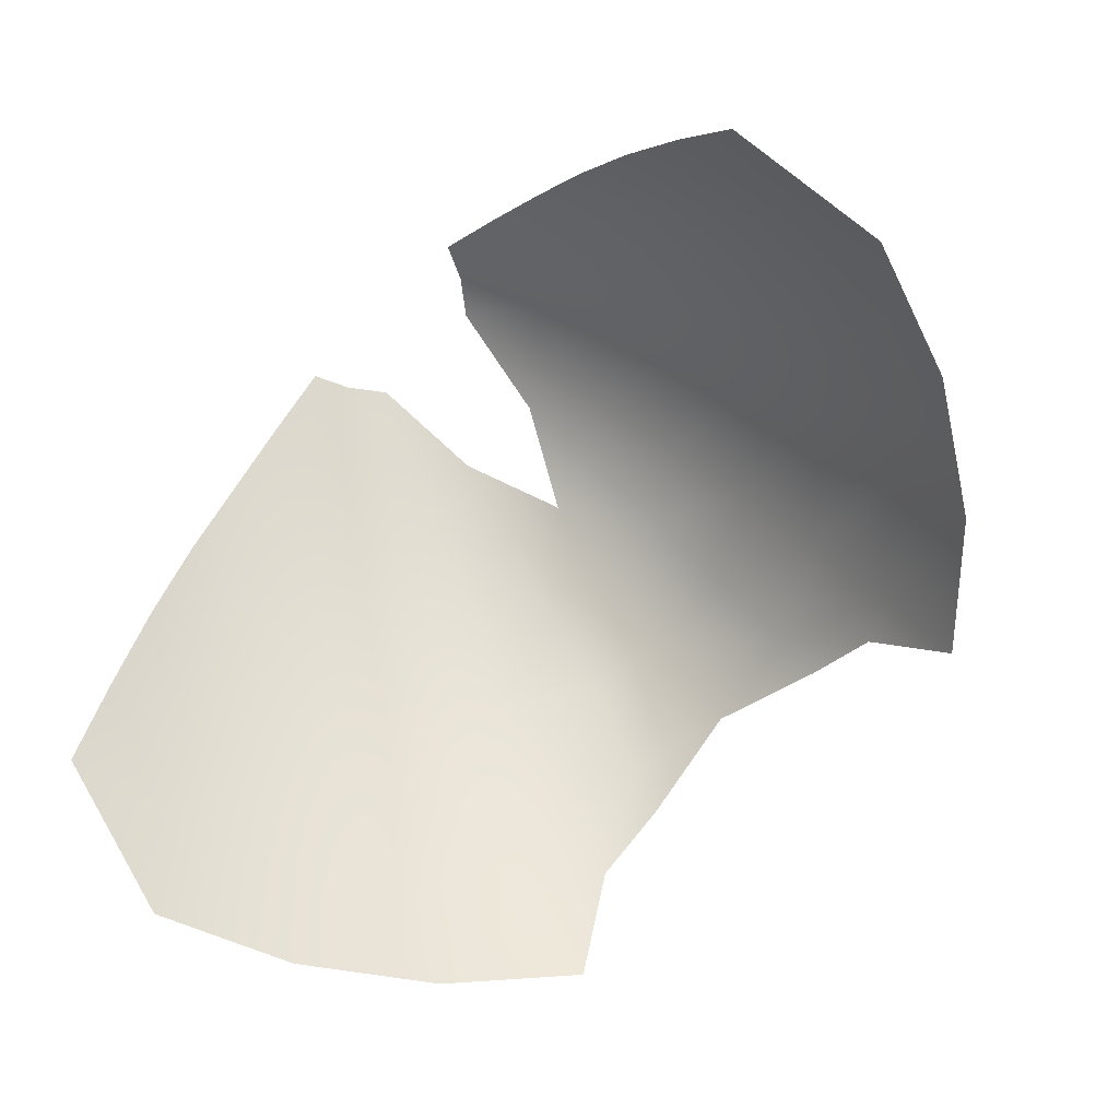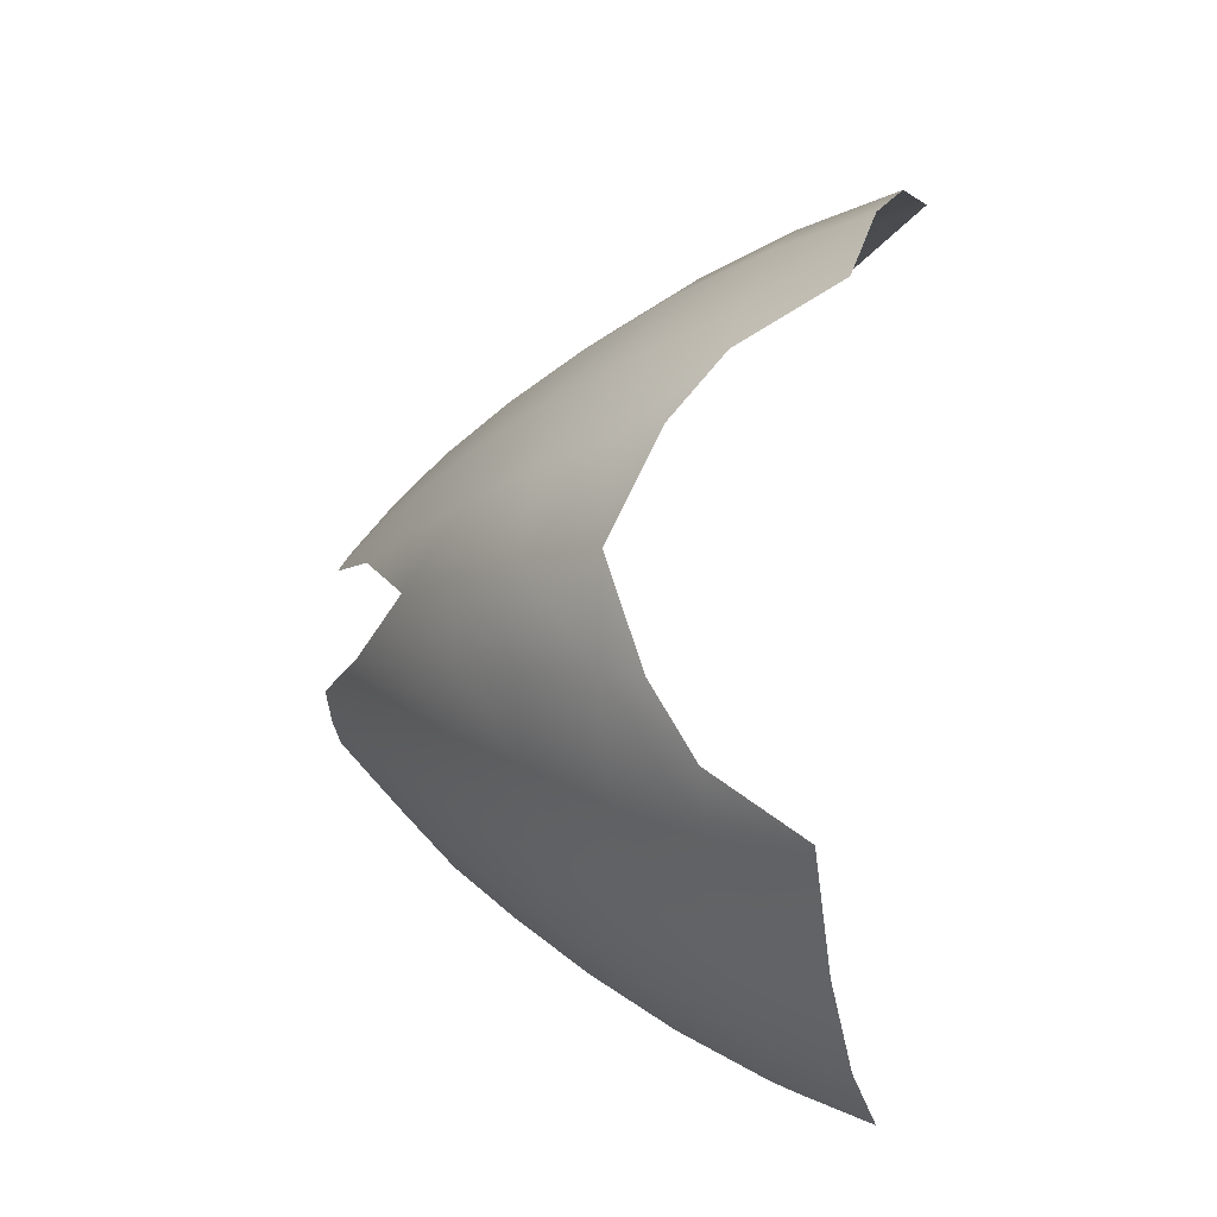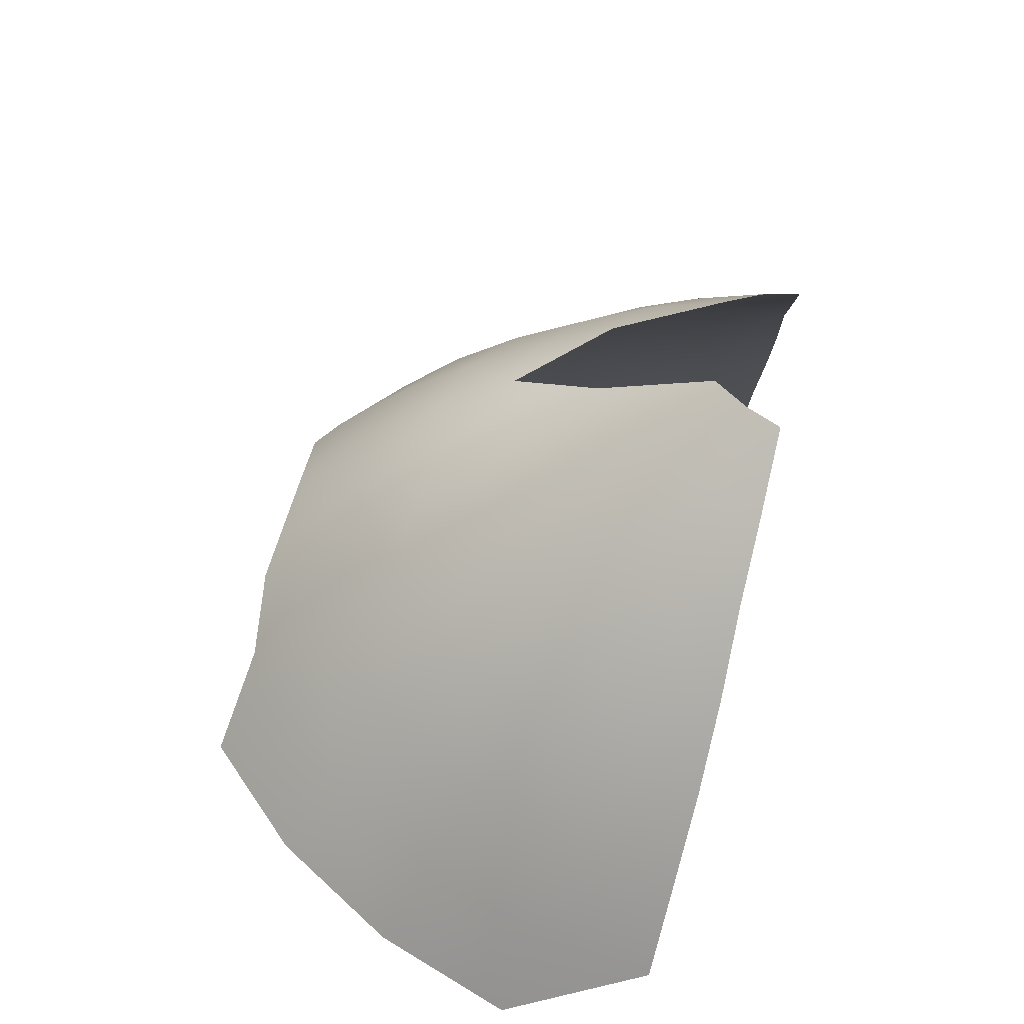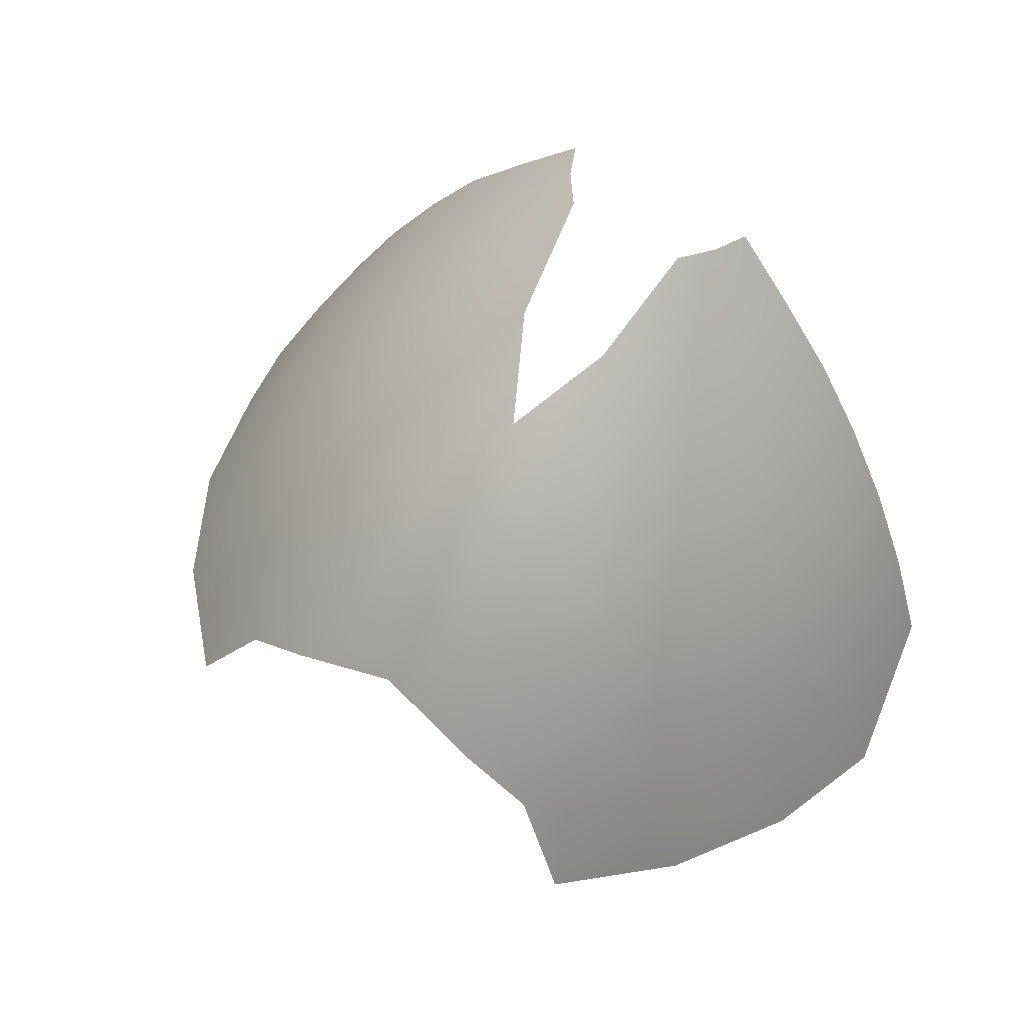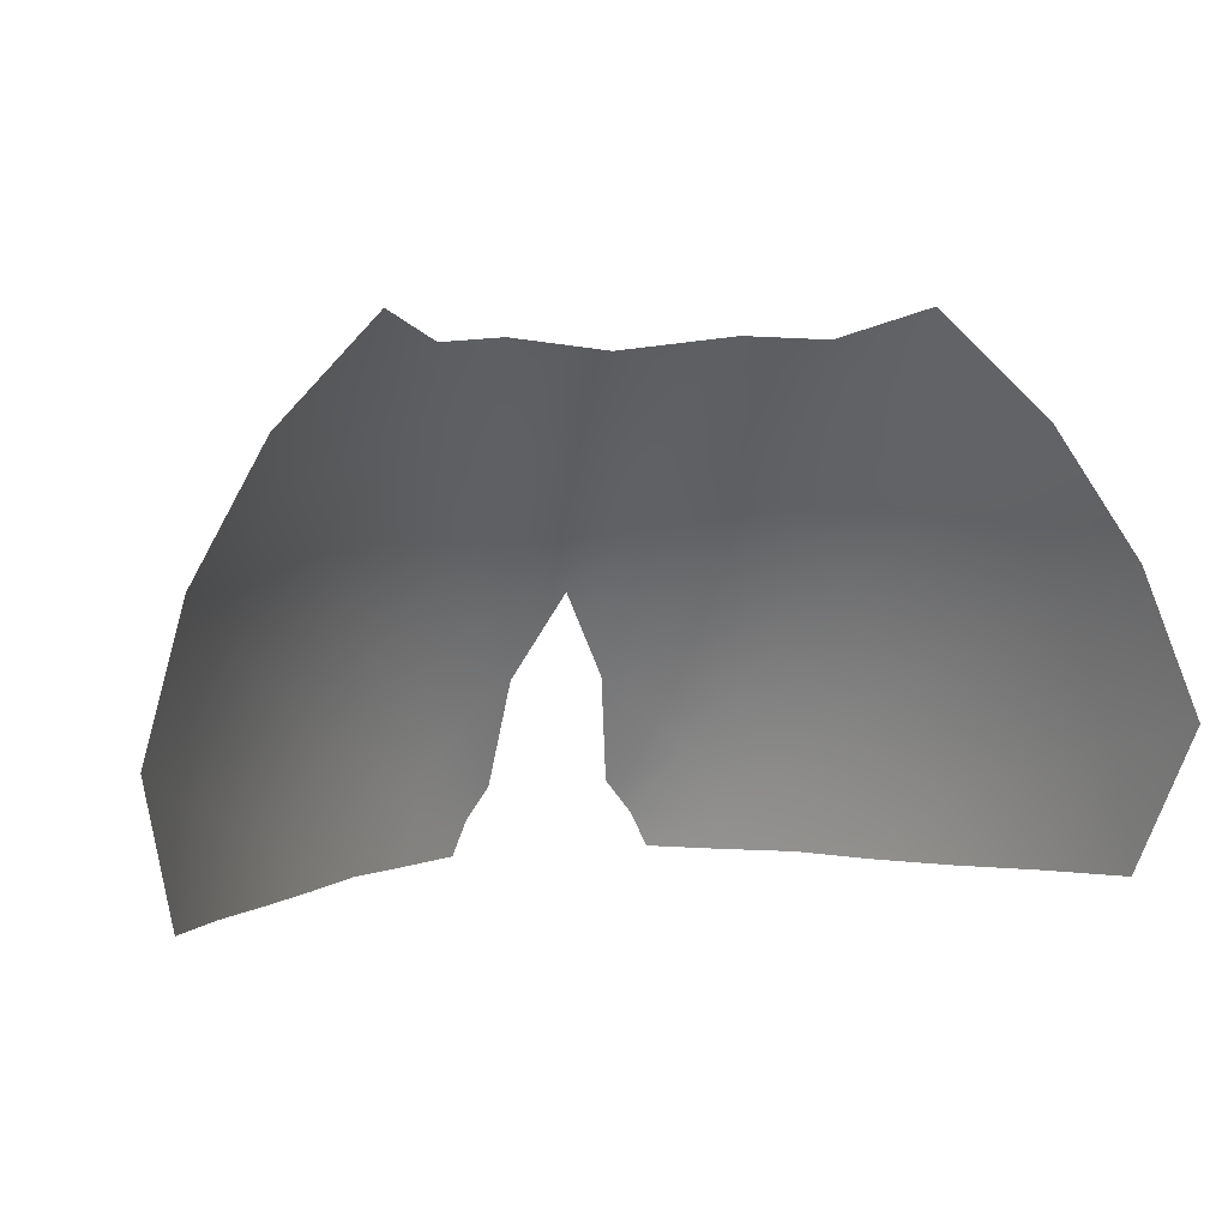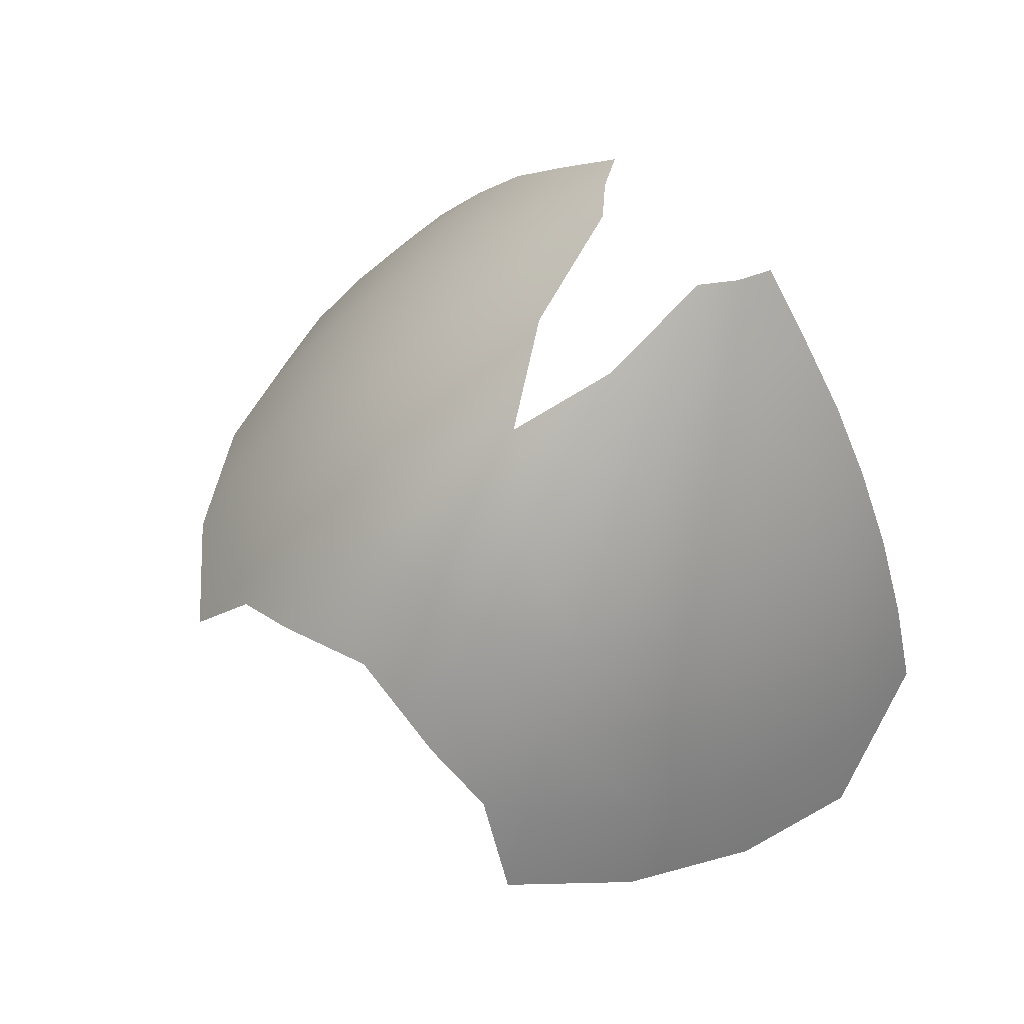
<metadata>
{"format":"obj","ext":"obj","renderer":"f3d","projection":"perspective","resolution":1024,"background":"white","views":[{"elev":-73.5,"azim":43.9,"up":"+Z"},{"elev":78.0,"azim":94.5,"up":"+Y"},{"elev":45.0,"azim":-79.3,"up":"+Z"},{"elev":62.9,"azim":-147.1,"up":"+Z"},{"elev":7.5,"azim":165.8,"up":"+Y"},{"elev":64.8,"azim":-139.0,"up":"+Z"}]}
</metadata>
<code>
g pm0792_00_OffsetB_EyeSkin
v -0.05539 3.35 0.3145
v 3.629e-10 3.361 0.3168
v -2.312e-10 3.319 0.3552
v -0.05849 3.368 0.2929
v -0.09627 3.367 0.2663
v -0.04824 3.31 0.3532
v -2.772e-10 3.275 0.3892
v -0.1192 3.354 0.263
v -0.1293 3.383 0.2146
v -0.182 3.33 0.2
v -0.1068 3.32 0.3073
v -0.1679 3.303 0.2498
v -0.2208 3.264 0.1818
v -0.04061 3.267 0.3873
v 5.198e-10 3.229 0.4183
v -0.09305 3.282 0.3473
v -0.2041 3.241 0.2328
v -0.2426 3.191 0.1617
v -0.1506 3.273 0.2957
v -0.03272 3.222 0.4165
v -0.02556 3.179 0.4434
v -0.2248 3.171 0.2141
v -0.2275 3.111 0.1977
v -0.2042 3.103 0.2512
v -0.07848 3.242 0.3827
v -0.1833 3.215 0.2805
v -0.202 3.15 0.2636
v -0.1775 3.096 0.3014
v -0.1312 3.24 0.3374
v -0.06373 3.202 0.4134
v -0.176 3.129 0.3098
v -0.1491 3.09 0.3478
v -0.1597 3.187 0.3245
v -0.1107 3.205 0.3749
v -0.04984 3.162 0.4408
v -0.03369 3.116 0.4663
v -0.1482 3.107 0.3519
v -0.1206 3.087 0.3896
v -0.1346 3.159 0.3643
v -0.09005 3.171 0.4079
v -0.06977 3.136 0.4358
v -0.04729 3.097 0.463
v -0.1094 3.131 0.3994
v -0.08322 3.104 0.4278
v -0.05571 3.078 0.4594
v -0.0892 3.082 0.424
v 0.05849 3.368 0.2929
v 0.05539 3.35 0.3145
v 3.629e-10 3.361 0.3168
v 0.09627 3.367 0.2663
v -2.312e-10 3.319 0.3552
v 0.1192 3.354 0.263
v 0.1293 3.383 0.2146
v 0.182 3.33 0.2
v 0.04824 3.31 0.3532
v -2.772e-10 3.275 0.3892
v 0.1679 3.303 0.2498
v 0.2208 3.264 0.1818
v 0.1068 3.32 0.3073
v 0.04061 3.267 0.3873
v 5.198e-10 3.229 0.4183
v 0.2041 3.241 0.2328
v 0.2426 3.191 0.1617
v 0.1506 3.273 0.2957
v 0.09305 3.282 0.3473
v 0.03272 3.222 0.4165
v 0.02556 3.179 0.4434
v 0.2248 3.171 0.2141
v 0.2275 3.111 0.1977
v 0.2042 3.103 0.2512
v 0.1833 3.215 0.2805
v 0.202 3.15 0.2636
v 0.1775 3.096 0.3014
v 0.1312 3.24 0.3374
v 0.07848 3.242 0.3827
v 0.06373 3.202 0.4134
v 0.176 3.129 0.3098
v 0.1491 3.09 0.3478
v 0.1597 3.187 0.3245
v 0.1107 3.205 0.3749
v 0.04984 3.162 0.4408
v 0.03369 3.116 0.4663
v 0.1482 3.107 0.3519
v 0.1206 3.087 0.3896
v 0.1346 3.159 0.3643
v 0.09005 3.171 0.4079
v 0.06977 3.136 0.4358
v 0.04729 3.097 0.463
v 0.1094 3.131 0.3994
v 0.08322 3.104 0.4278
v 0.05571 3.078 0.4594
v 0.0892 3.082 0.424
g pm0792_00_OffsetB_EyeSkin_0
f 3 2 1
f 4 1 2
f 1 4 5
f 6 3 1
f 7 3 6
f 1 5 8
f 8 5 9
f 8 9 10
f 11 1 8
f 6 1 11
f 12 8 10
f 11 8 12
f 12 10 13
f 14 7 6
f 15 7 14
f 6 11 16
f 14 6 16
f 17 12 13
f 17 13 18
f 11 12 19
f 16 11 19
f 19 12 17
f 20 15 14
f 21 15 20
f 22 17 18
f 18 23 22
f 22 23 24
f 25 14 16
f 20 14 25
f 26 19 17
f 26 17 22
f 27 22 24
f 27 26 22
f 27 24 28
f 29 16 19
f 29 19 26
f 25 16 29
f 21 20 30
f 30 20 25
f 31 27 28
f 31 28 32
f 33 26 27
f 33 29 26
f 31 33 27
f 34 25 29
f 34 29 33
f 30 25 34
f 35 21 30
f 36 21 35
f 37 31 32
f 37 32 38
f 39 33 31
f 39 34 33
f 37 39 31
f 40 30 34
f 35 30 40
f 40 34 39
f 36 35 41
f 41 35 40
f 42 36 41
f 43 39 37
f 43 40 39
f 38 43 37
f 41 40 43
f 42 41 44
f 44 41 43
f 44 43 38
f 45 42 44
f 46 44 38
f 44 46 45
f 49 48 47
f 50 47 48
f 49 51 48
f 50 48 52
f 50 52 53
f 53 52 54
f 51 55 48
f 51 56 55
f 52 57 54
f 54 57 58
f 48 59 52
f 55 59 48
f 59 57 52
f 56 60 55
f 56 61 60
f 57 62 58
f 58 62 63
f 59 64 57
f 57 64 62
f 55 65 59
f 55 60 65
f 59 65 64
f 61 66 60
f 61 67 66
f 62 68 63
f 69 63 68
f 69 68 70
f 64 71 62
f 62 71 68
f 68 72 70
f 71 72 68
f 70 72 73
f 65 74 64
f 64 74 71
f 60 75 65
f 60 66 75
f 65 75 74
f 66 67 76
f 66 76 75
f 72 77 73
f 73 77 78
f 71 79 72
f 74 79 71
f 79 77 72
f 75 80 74
f 74 80 79
f 75 76 80
f 67 81 76
f 67 82 81
f 77 83 78
f 78 83 84
f 79 85 77
f 80 85 79
f 85 83 77
f 76 86 80
f 76 81 86
f 80 86 85
f 81 82 87
f 81 87 86
f 82 88 87
f 85 89 83
f 86 89 85
f 89 84 83
f 86 87 89
f 87 88 90
f 87 90 89
f 89 90 84
f 88 91 90
f 90 92 84
f 92 90 91

</code>
